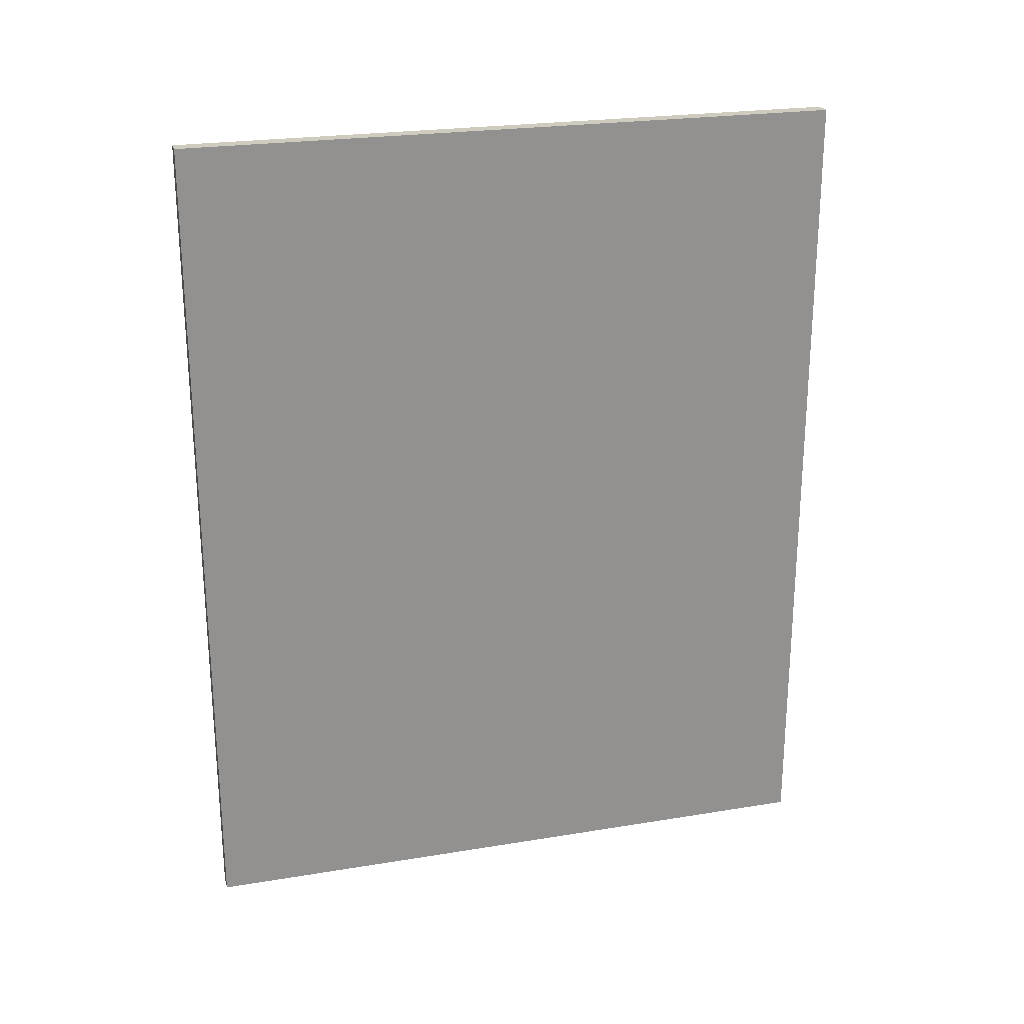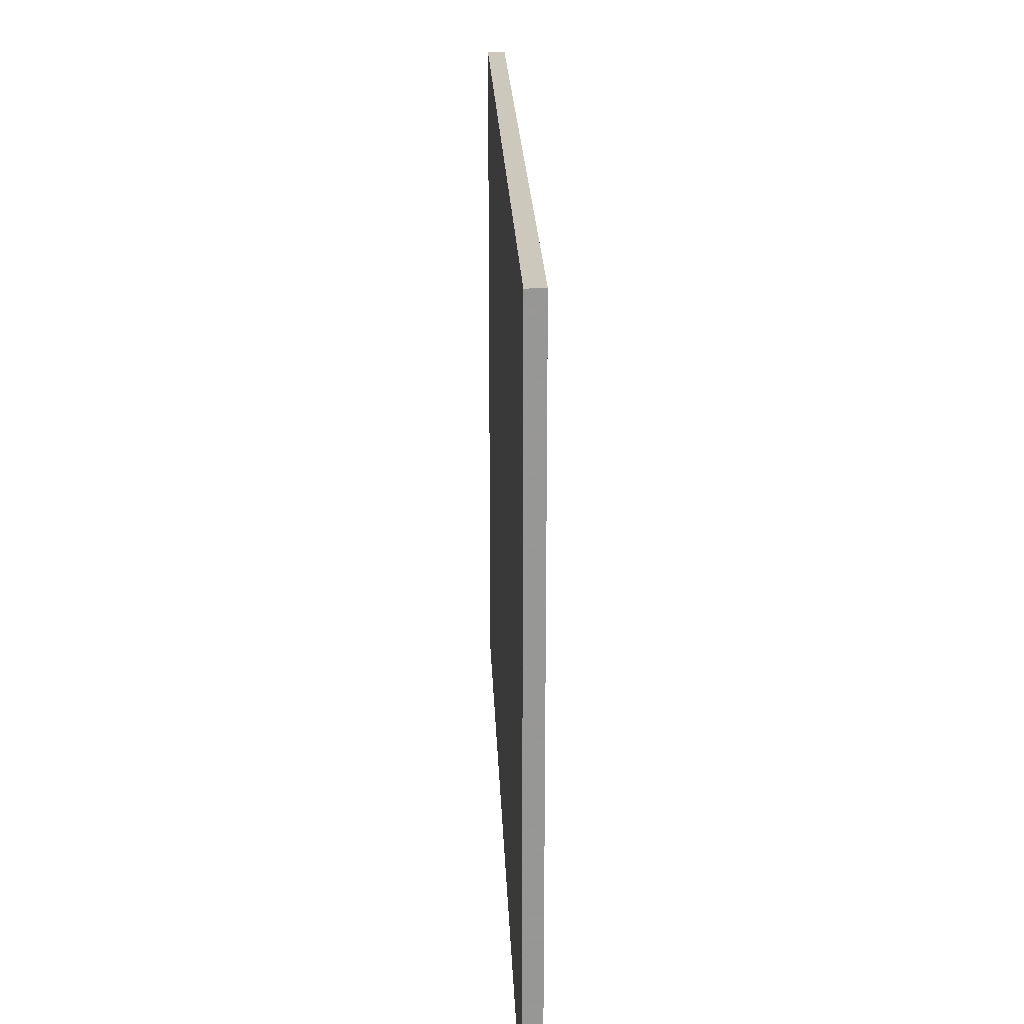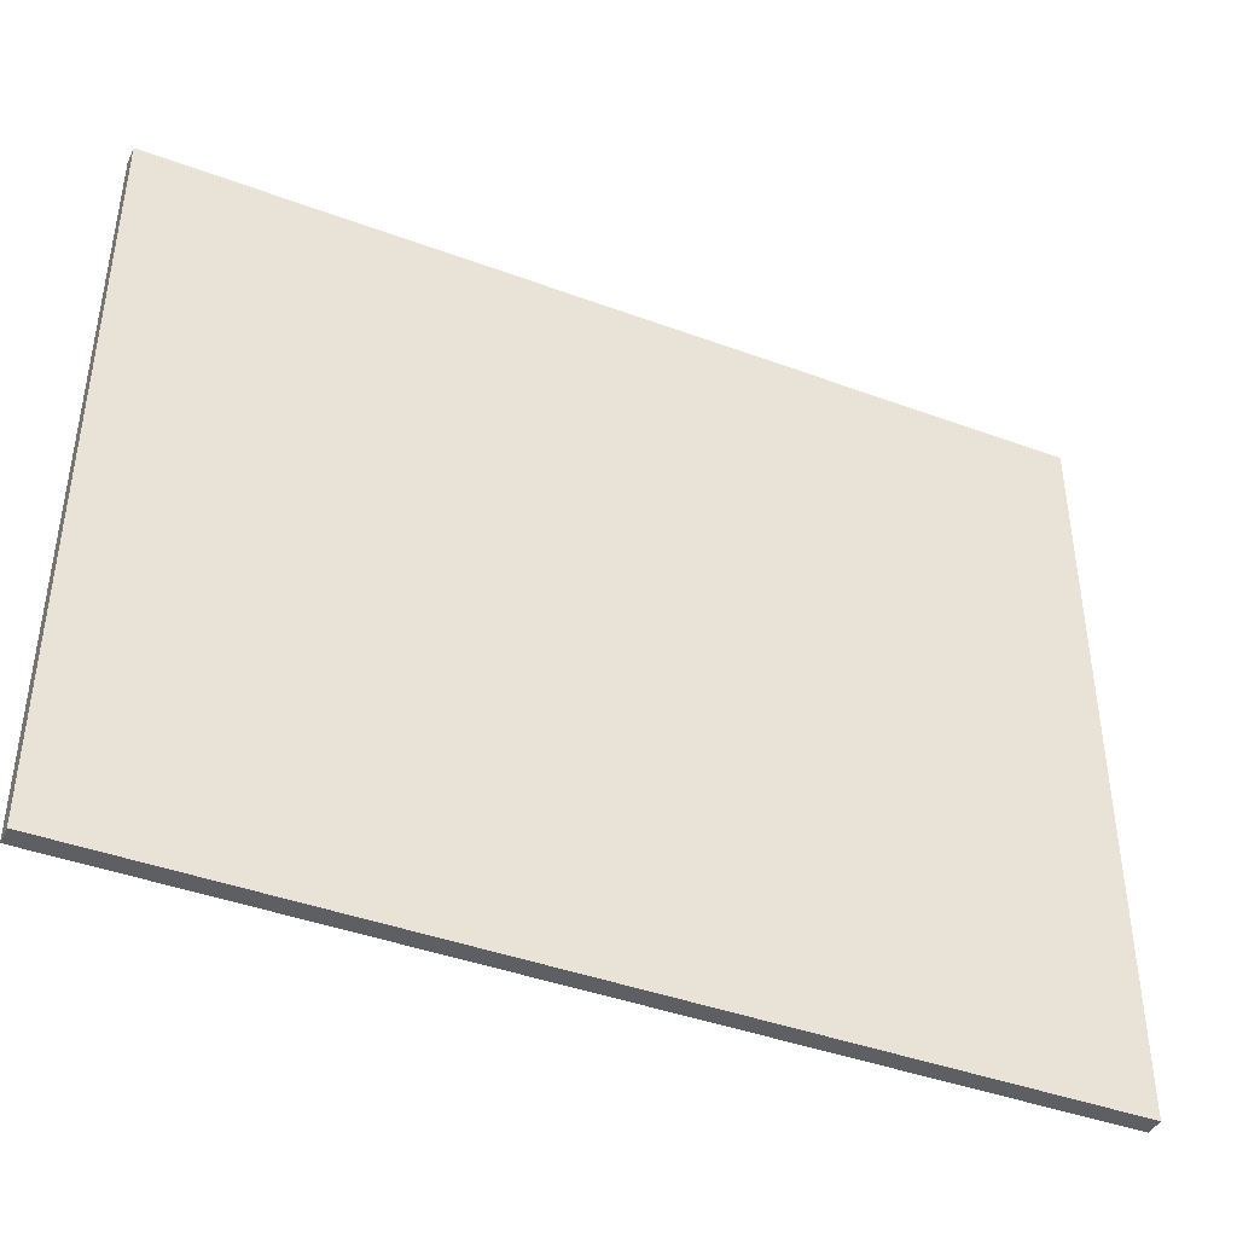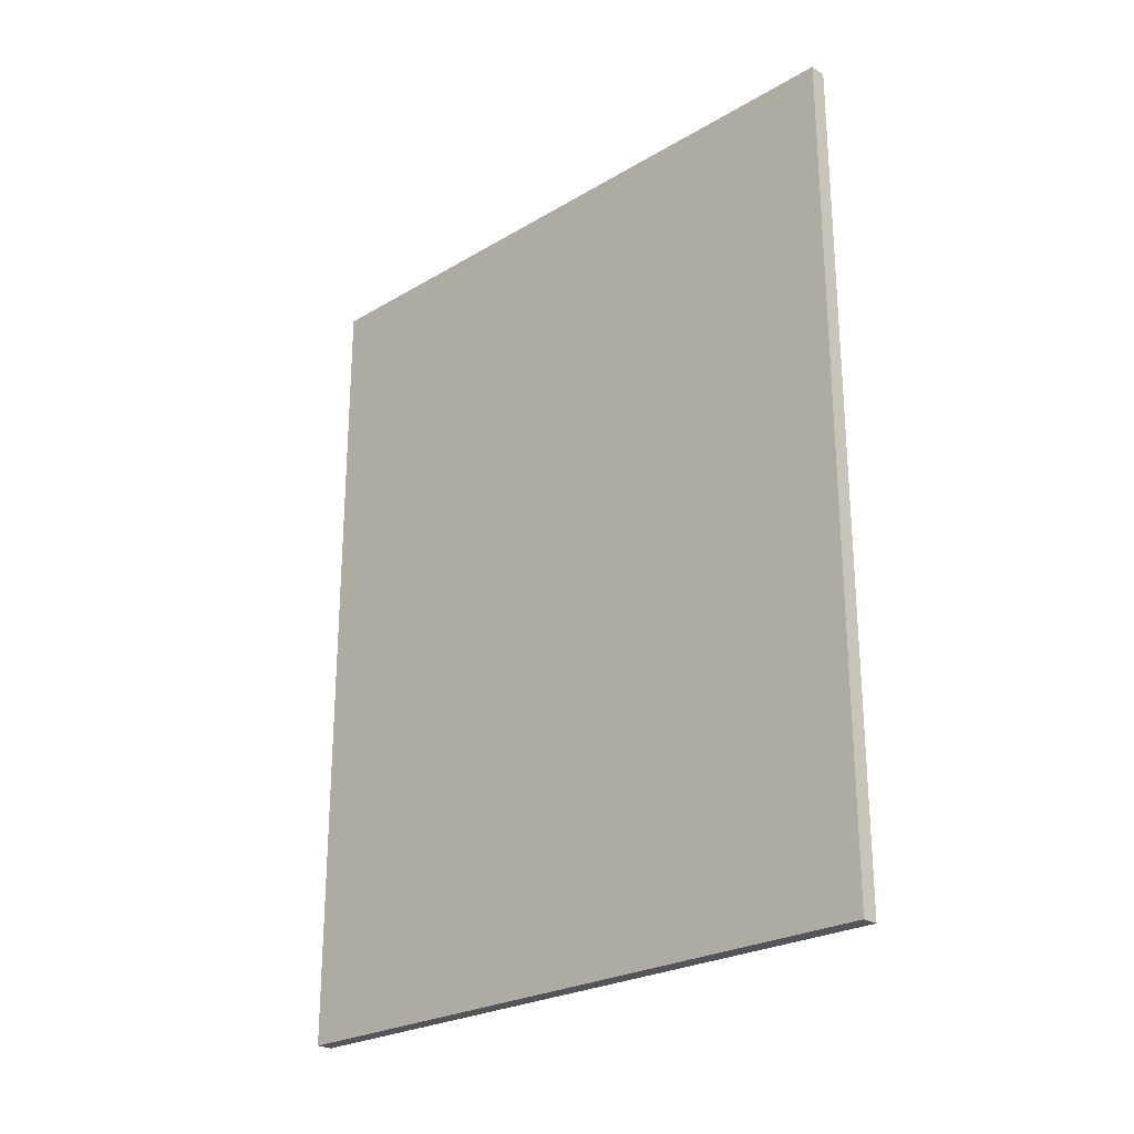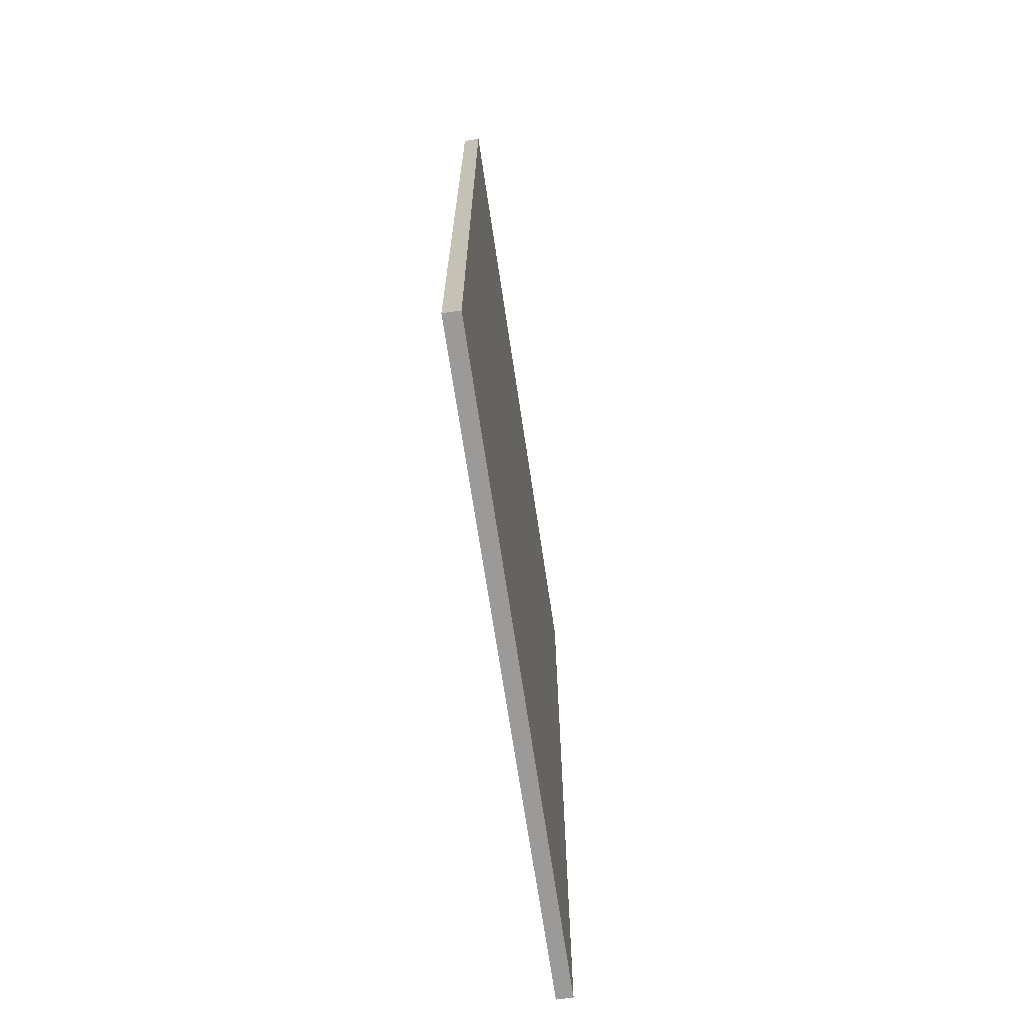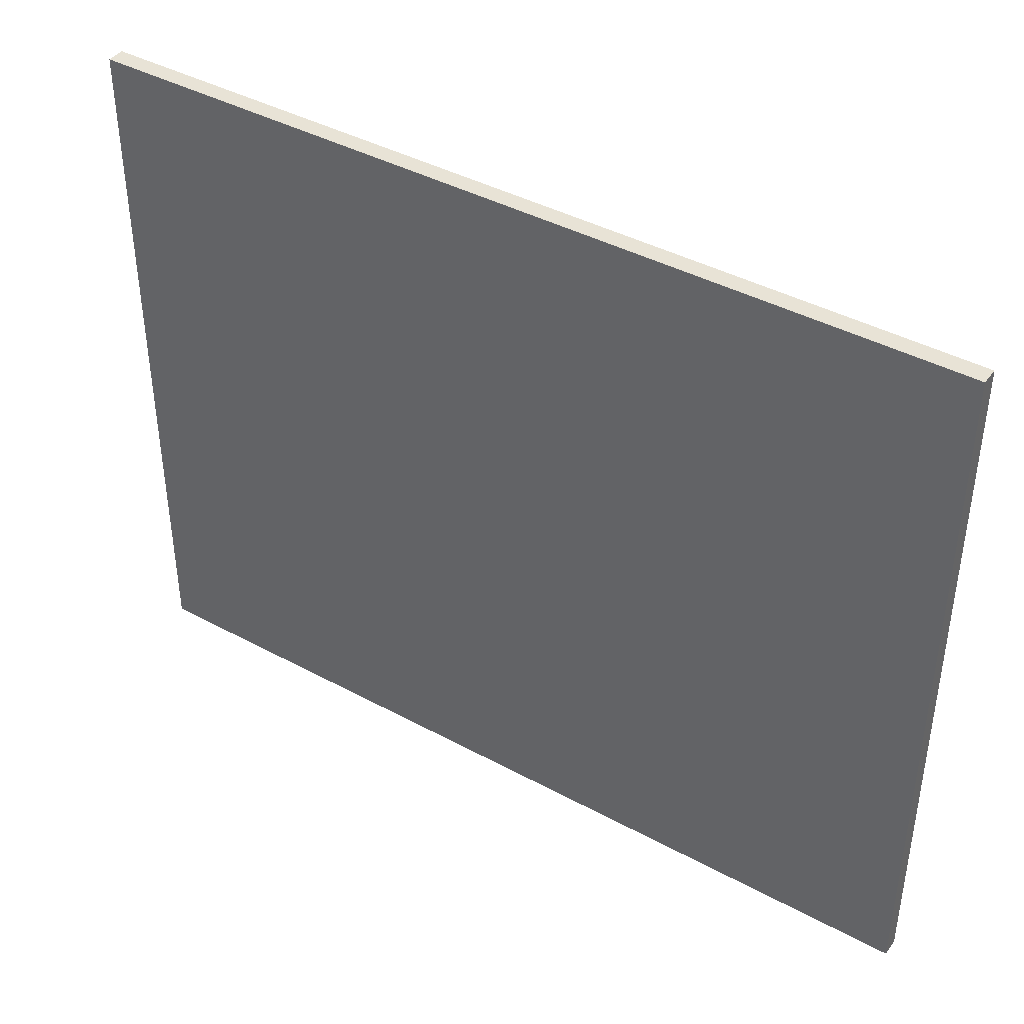
<metadata>
{"format":"obj","ext":"obj","renderer":"f3d","projection":"perspective","resolution":1024,"background":"white","views":[{"elev":23.7,"azim":-105.4,"up":"+Z"},{"elev":22.2,"azim":-2.2,"up":"+Y"},{"elev":-42.0,"azim":-114.0,"up":"+Y"},{"elev":-24.9,"azim":133.9,"up":"+Z"},{"elev":-69.5,"azim":8.5,"up":"+Z"},{"elev":41.4,"azim":123.3,"up":"+Y"}]}
</metadata>
<code>
v -10.62 -20 0.805
v -9.62 -20 0.805
v -10.62 20 0.805
v -9.62 20 0.805
v -10.62 -20 50.8
v -9.62 -20 50.8
v -10.62 20 50.8
v -9.62 20 50.8
f 1 3 4
f 4 2 1
f 5 6 8
f 8 7 5
f 1 2 6
f 6 5 1
f 2 4 8
f 8 6 2
f 4 3 7
f 7 8 4
f 3 1 5
f 5 7 3

</code>
